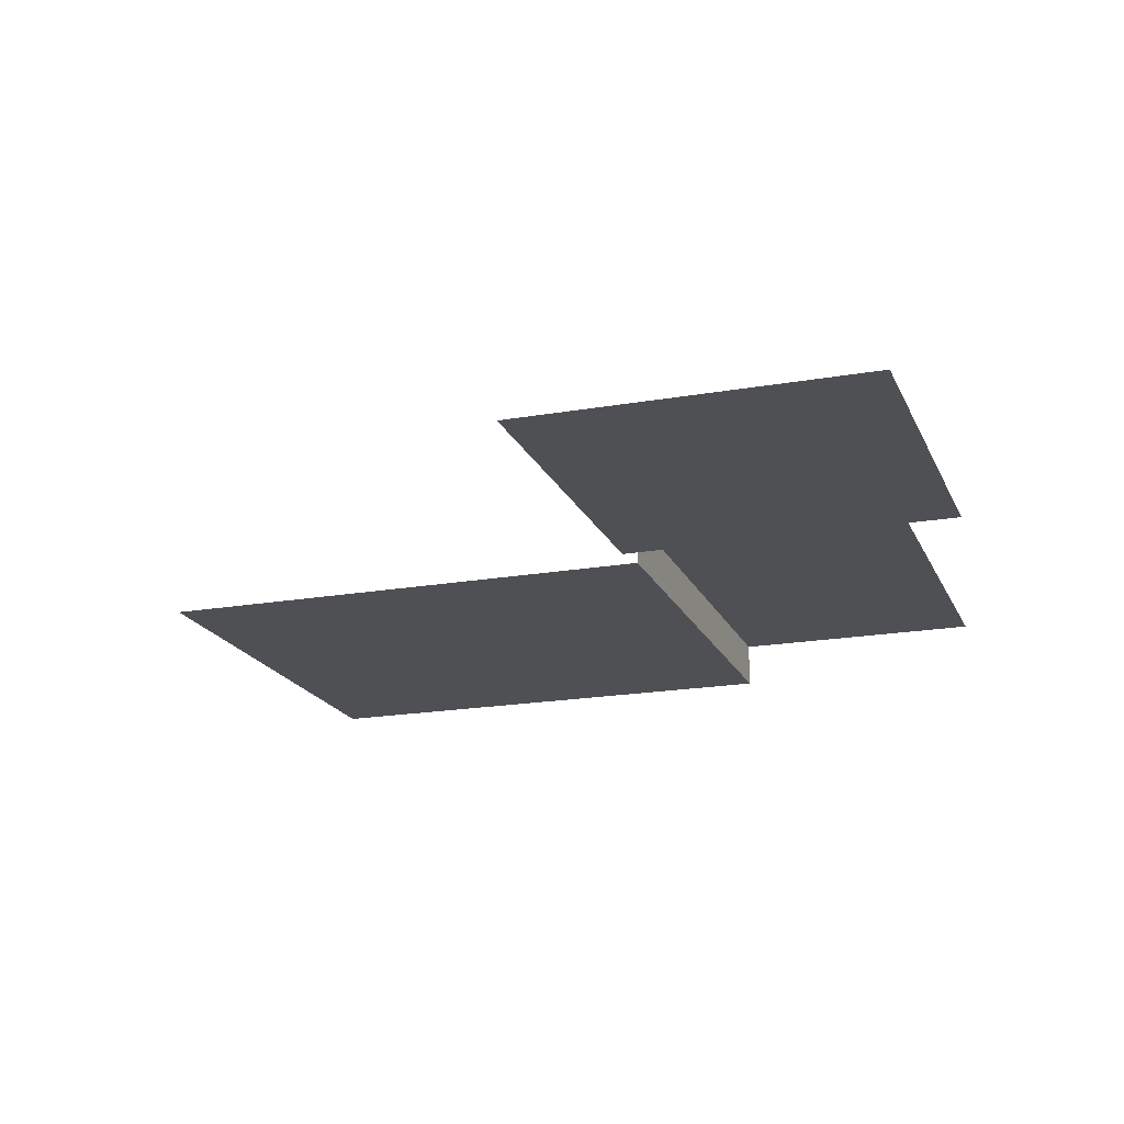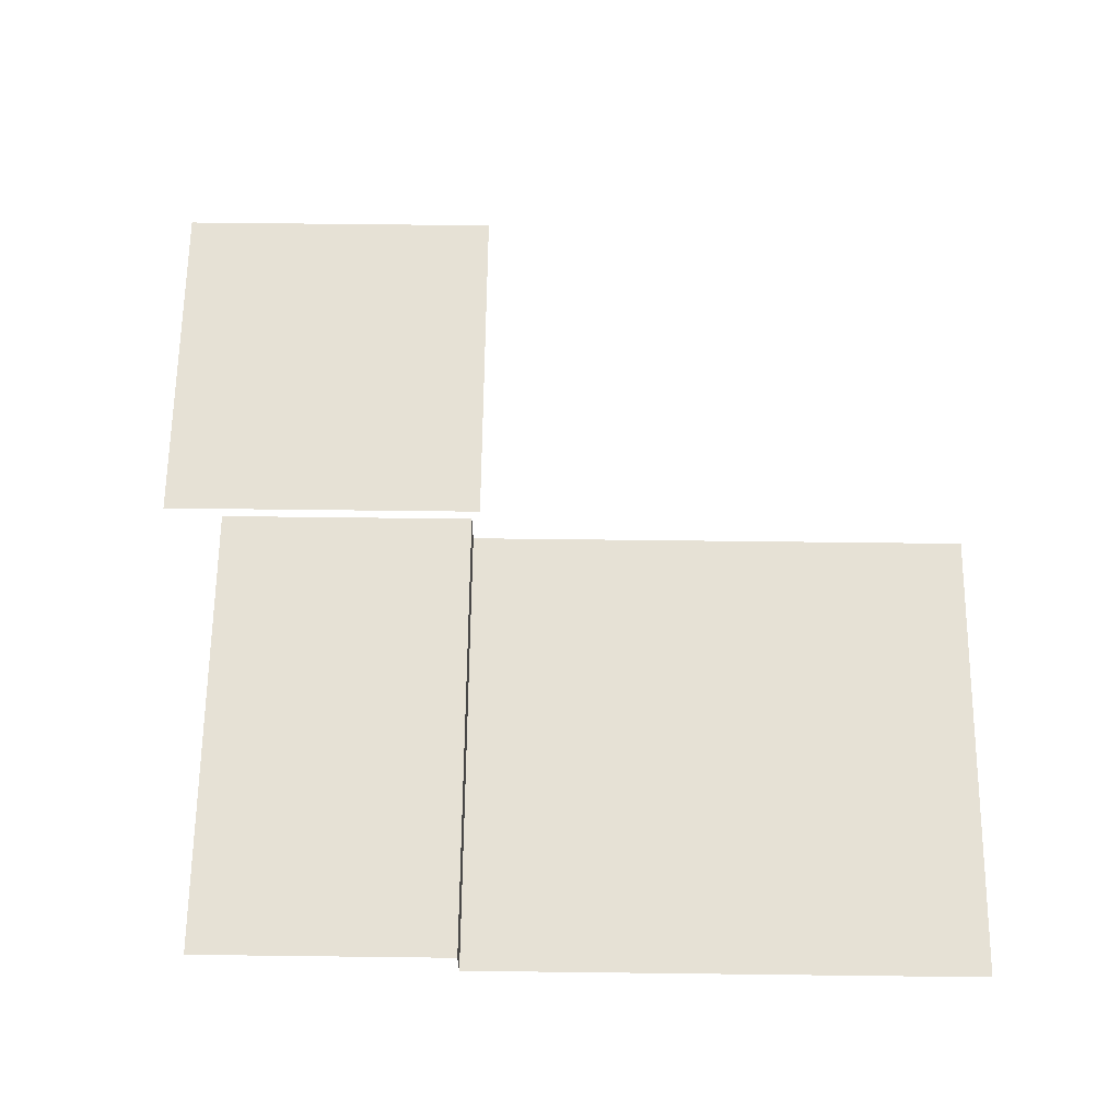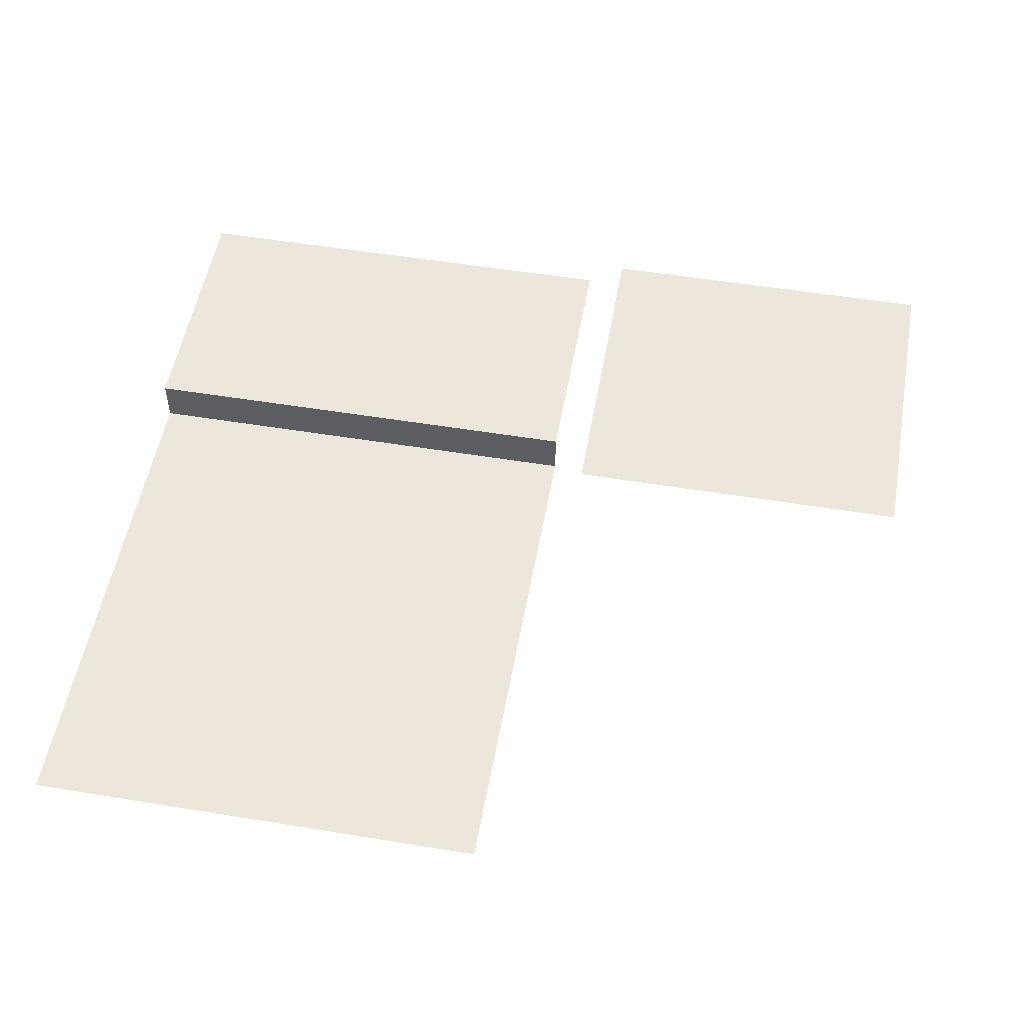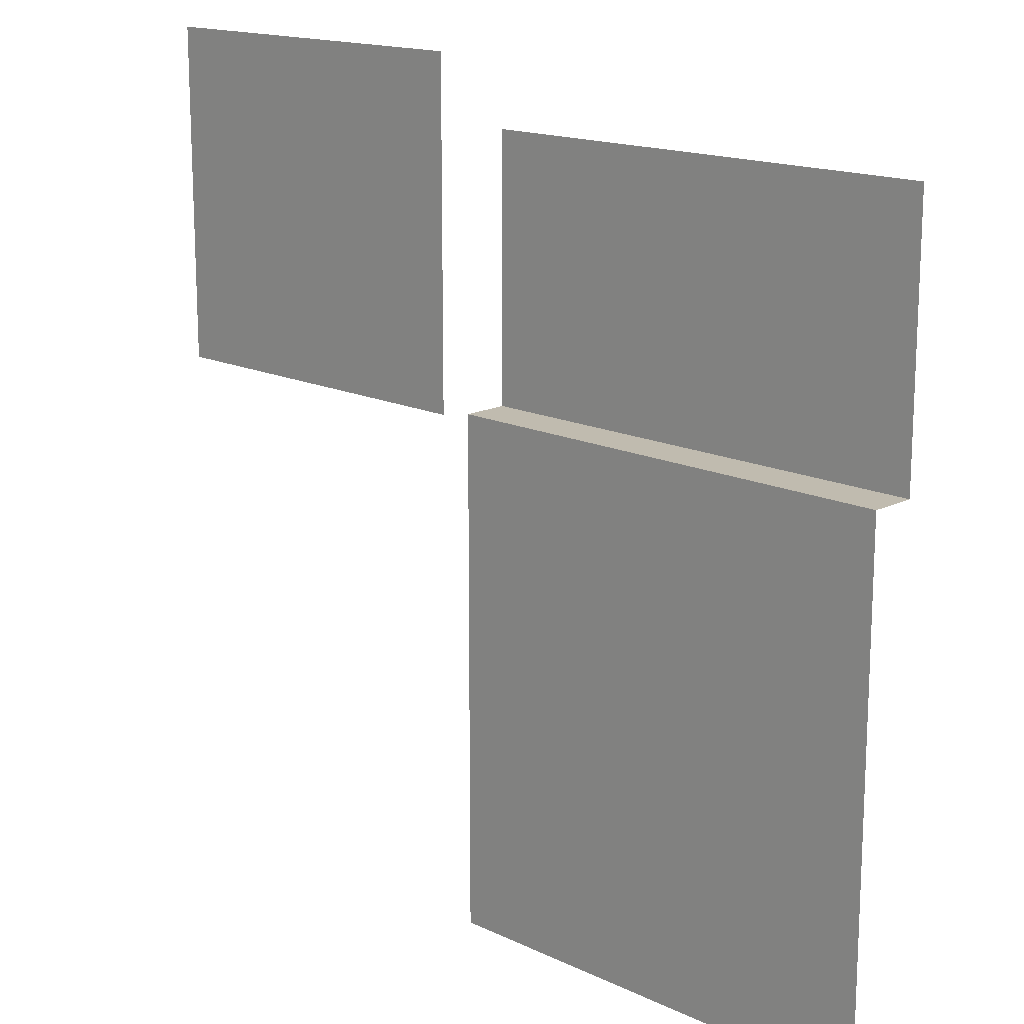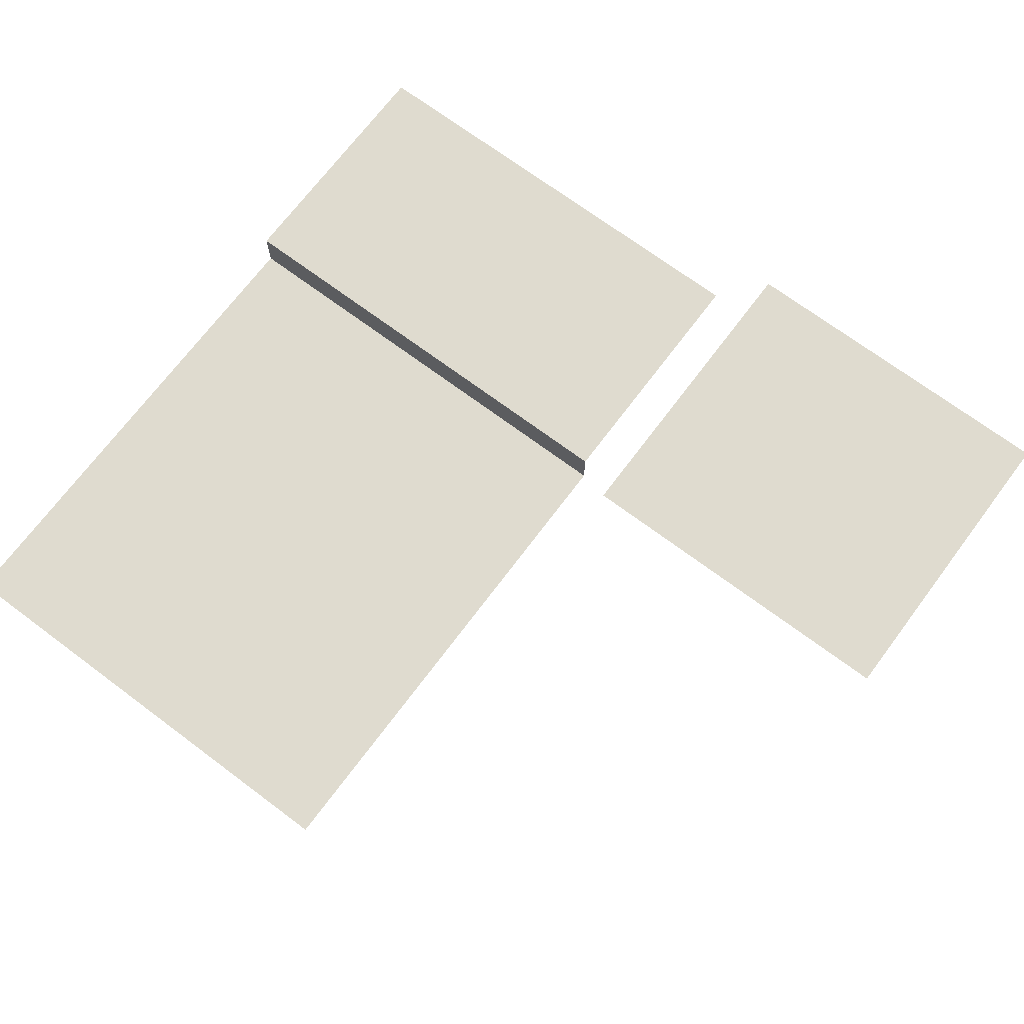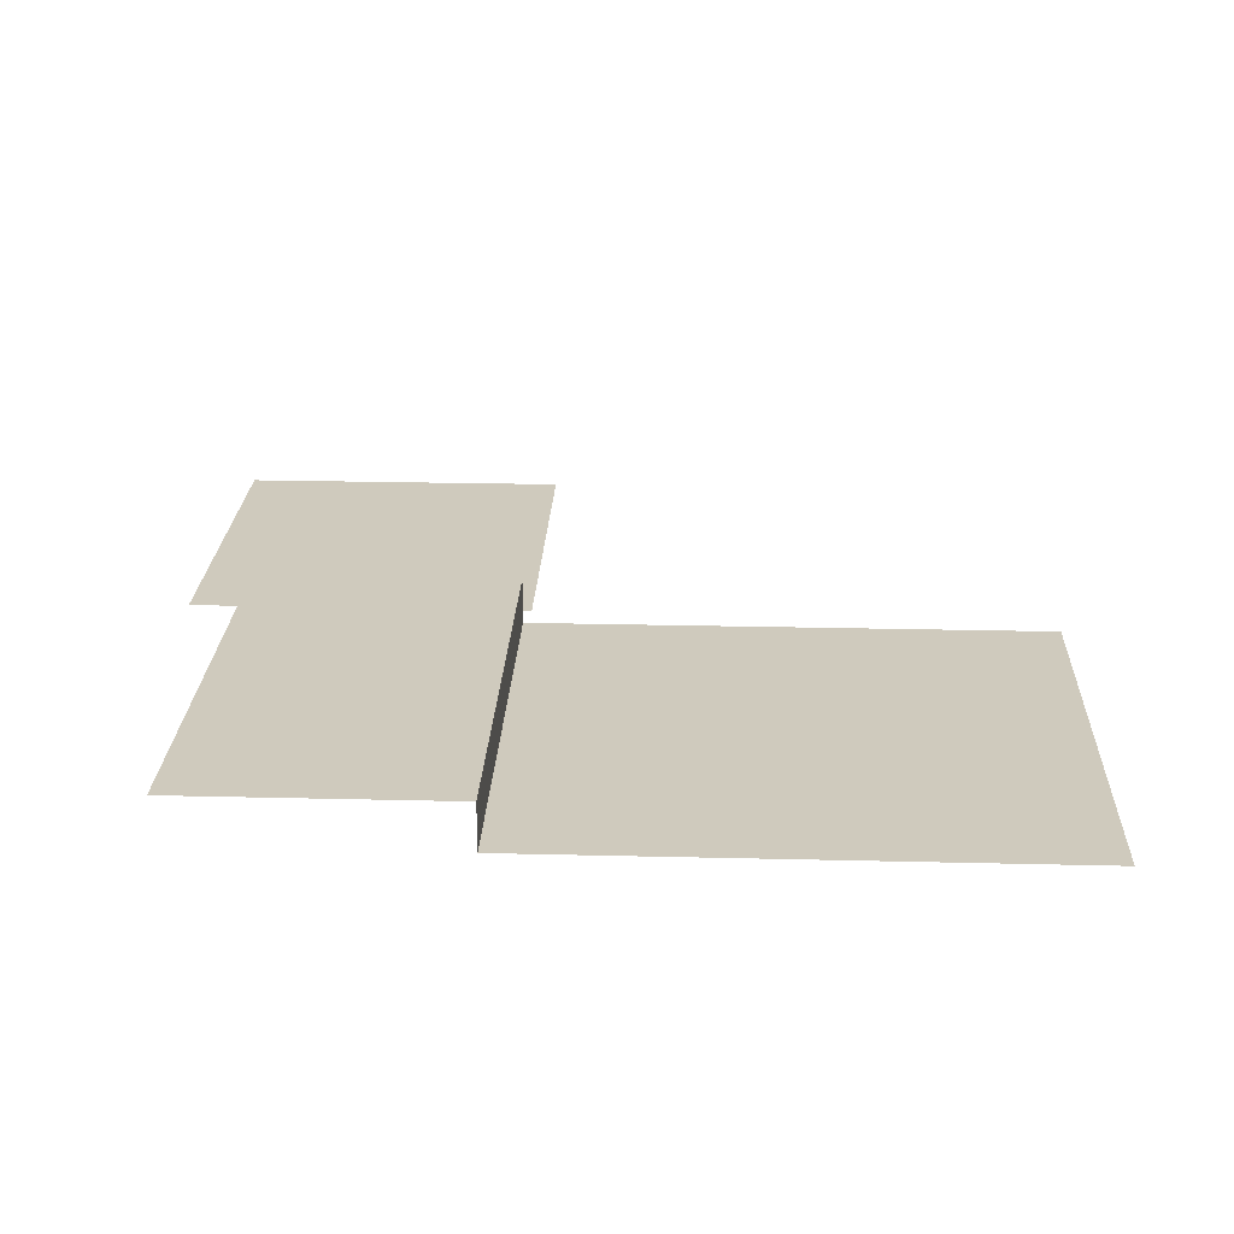
<metadata>
{"format":"obj","ext":"obj","renderer":"f3d","projection":"perspective","resolution":1024,"background":"white","views":[{"elev":-19.0,"azim":-71.5,"up":"+Y"},{"elev":64.2,"azim":90.7,"up":"+Y"},{"elev":52.8,"azim":-170.0,"up":"+Y"},{"elev":15.9,"azim":44.4,"up":"+Z"},{"elev":70.4,"azim":-143.2,"up":"+Y"},{"elev":22.8,"azim":92.4,"up":"+Y"}]}
</metadata>
<code>
v 94.53 1.481 -188.7 1
v 94.53 1.481 -100.2 1
v 253.4 1.481 -100.2 1
v 253.4 1.481 -188.7 1
v 253.4 -14 -188.7 1
v 94.53 -14 -188.7 1
v 253.4 -14 -364.1 1
v 94.53 -14 -364.1 1
v -40.42 -14.18 -190.8 1
v -40.42 -14.18 -76 1
v 83.61 -14.18 -76 1
v 83.61 -14.18 -190.8 1
f 1 2 3
f 1 3 4
f 1 4 5
f 1 5 6
f 6 5 7
f 6 7 8
f 9 10 11
f 9 11 12

</code>
